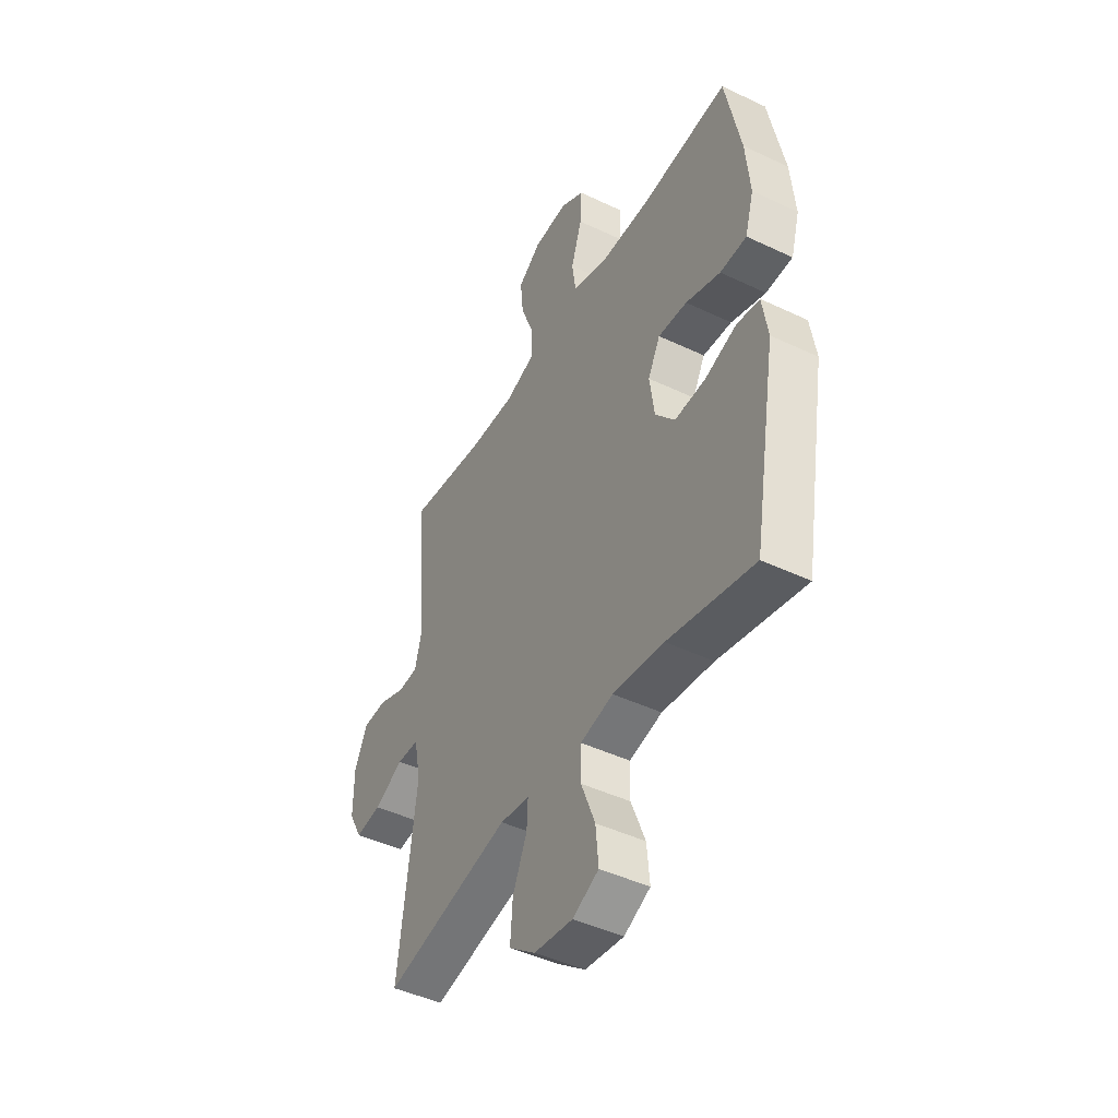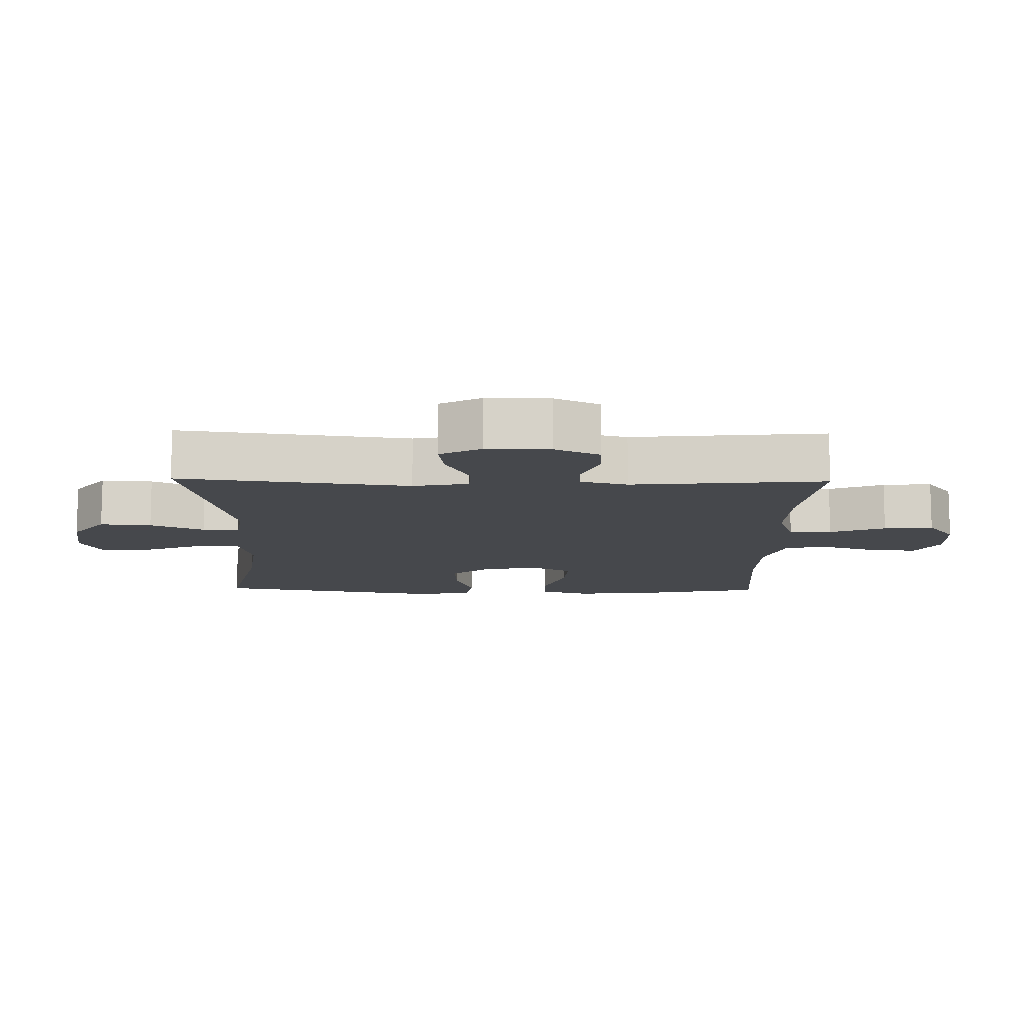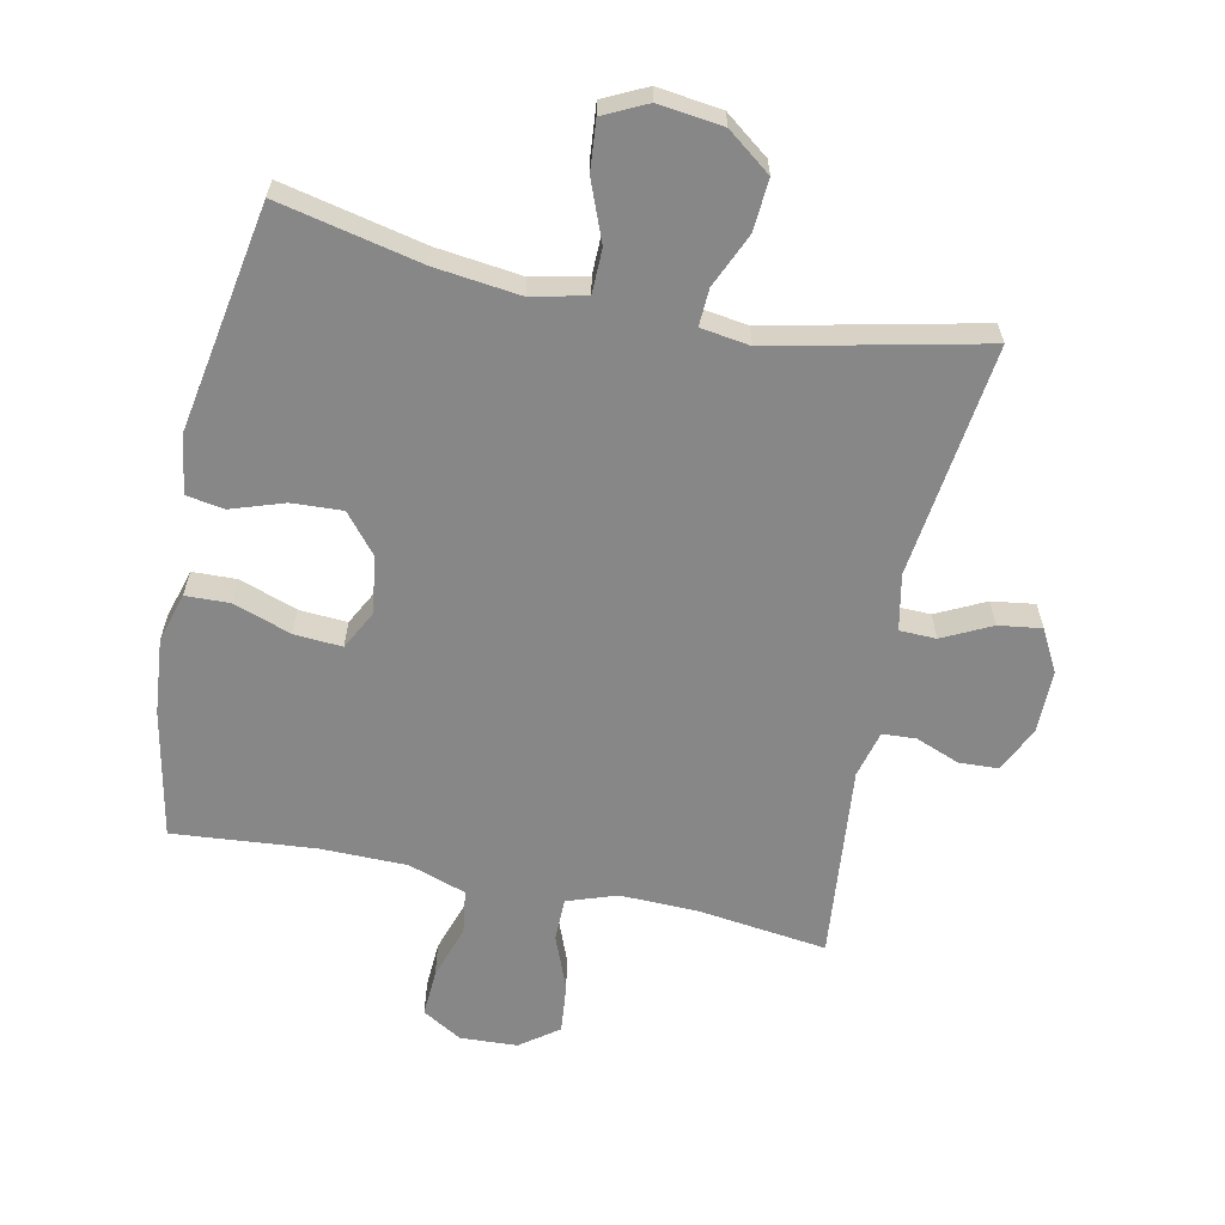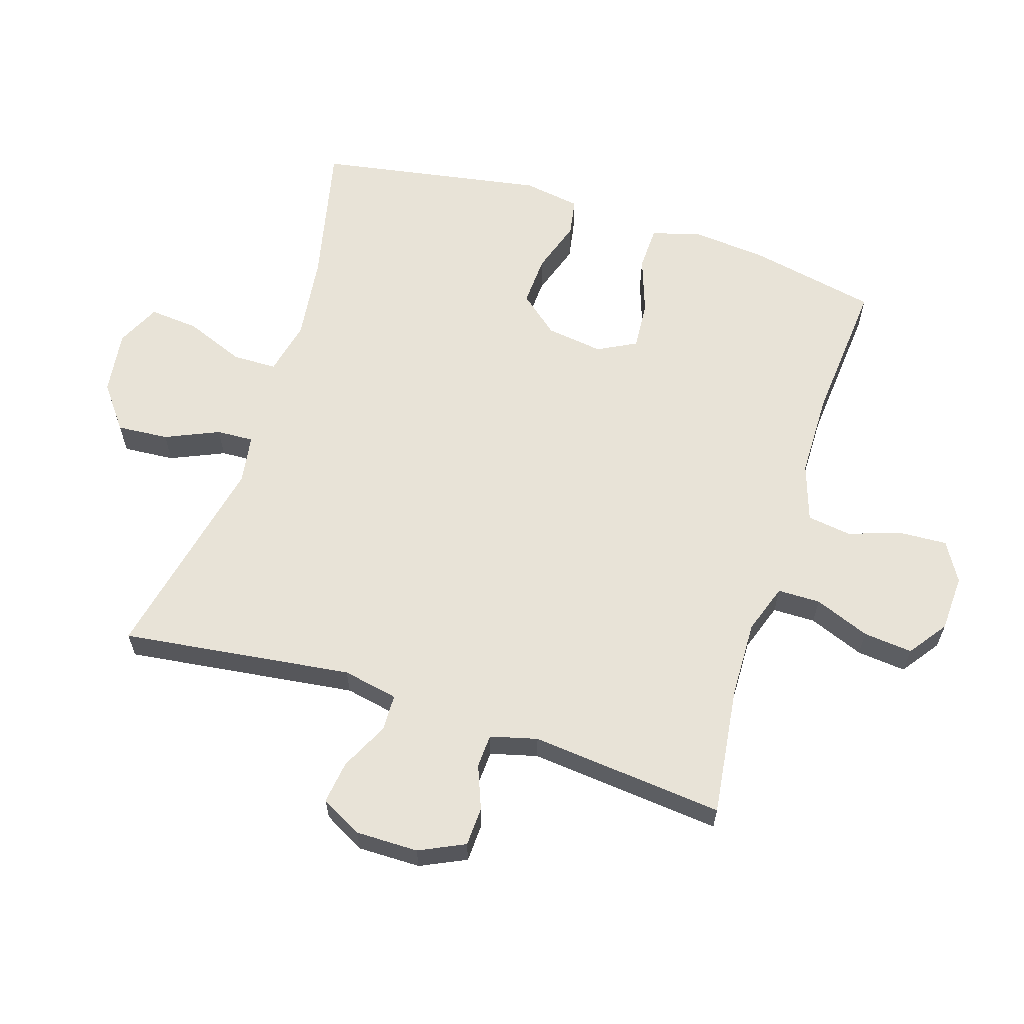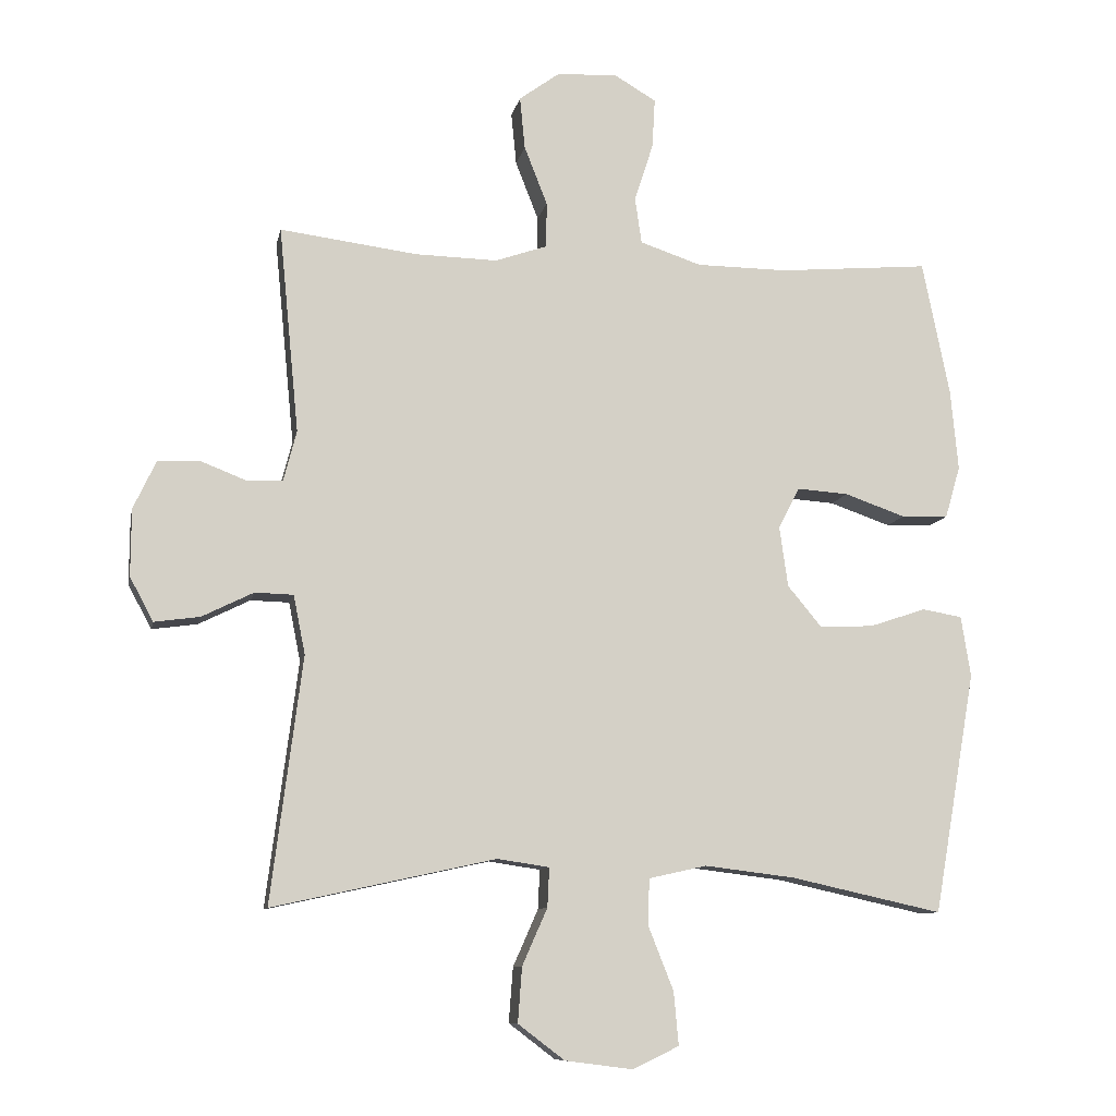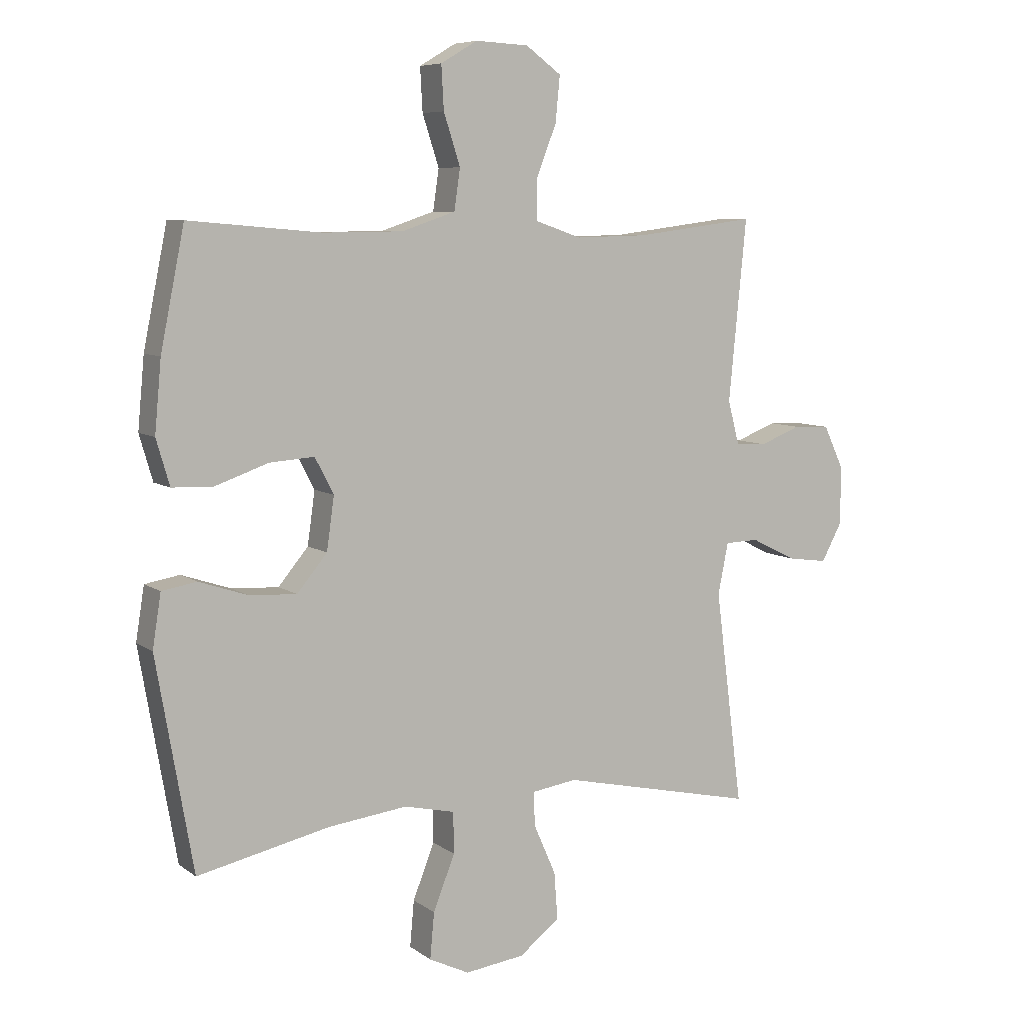
<metadata>
{"format":"obj","ext":"obj","renderer":"f3d","projection":"perspective","resolution":1024,"background":"white","views":[{"elev":-45.2,"azim":61.2,"up":"+Z"},{"elev":-11.5,"azim":-91.2,"up":"+Y"},{"elev":-62.4,"azim":168.2,"up":"+Y"},{"elev":62.3,"azim":-72.4,"up":"+Y"},{"elev":-9.8,"azim":-11.1,"up":"+Z"},{"elev":7.4,"azim":151.6,"up":"+Z"}]}
</metadata>
<code>
o path3350
v 0.2942 0.0375 0.4683
v 0.1591 0.0375 0.4698
v 0.06845 0.0375 0.5003
v 0.05838 0.0375 0.5694
v 0.08644 0.0375 0.6555
v 0.09055 0.0375 0.7291
v 0.02866 0.0375 0.7658
v -0.06133 0.0375 0.7615
v -0.1215 0.0375 0.7176
v -0.1139 0.0375 0.6399
v -0.07972 0.0375 0.5527
v -0.08032 0.0375 0.4852
v -0.158 0.0375 0.4584
v -0.2793 0.0375 0.4614
v -0.4833 0.0375 0.4876
v -0.4535 0.0375 0.1811
v -0.4727 0.0375 0.107
v -0.5254 0.0375 0.1042
v -0.5944 0.0375 0.1311
v -0.6559 0.0375 0.1283
v -0.6898 0.0375 0.05648
v -0.6902 0.0375 -0.04286
v -0.6552 0.0375 -0.1079
v -0.5877 0.0375 -0.09857
v -0.5112 0.0375 -0.06082
v -0.454 0.0375 -0.06234
v -0.4366 0.0375 -0.1498
v -0.4833 0.0375 -0.5143
v -0.1522 0.0375 -0.4415
v -0.07505 0.0375 -0.4529
v -0.07788 0.0375 -0.5112
v -0.1151 0.0375 -0.5958
v -0.1212 0.0375 -0.6772
v -0.05225 0.0375 -0.7296
v 0.04867 0.0375 -0.7426
v 0.1169 0.0375 -0.7094
v 0.1098 0.0375 -0.631
v 0.07303 0.0375 -0.5378
v 0.07411 0.0375 -0.4678
v 0.1599 0.0375 -0.4484
v 0.2936 0.0375 -0.4648
v 0.5184 0.0375 -0.5143
v 0.5806 0.0375 -0.1563
v 0.5662 0.0375 -0.0659
v 0.5073 0.0375 -0.05574
v 0.4237 0.0375 -0.08357
v 0.344 0.0375 -0.08769
v 0.293 0.0375 -0.02618
v 0.2804 0.0375 0.06365
v 0.3123 0.0375 0.1247
v 0.3878 0.0375 0.1193
v 0.4781 0.0375 0.08774
v 0.5475 0.0375 0.08995
v 0.57 0.0375 0.1672
v 0.5589 0.0375 0.2869
v 0.5184 0.0375 0.4876
v 0.2942 -0.0375 0.4683
v 0.1591 -0.0375 0.4698
v 0.06845 -0.0375 0.5003
v 0.05838 -0.0375 0.5694
v 0.08644 -0.0375 0.6555
v 0.09055 -0.0375 0.7291
v 0.02866 -0.0375 0.7658
v -0.06133 -0.0375 0.7615
v -0.1215 -0.0375 0.7176
v -0.1139 -0.0375 0.6399
v -0.07972 -0.0375 0.5527
v -0.08032 -0.0375 0.4852
v -0.158 -0.0375 0.4584
v -0.2793 -0.0375 0.4614
v -0.4833 -0.0375 0.4876
v -0.4535 -0.0375 0.1811
v -0.4727 -0.0375 0.107
v -0.5254 -0.0375 0.1042
v -0.5944 -0.0375 0.1311
v -0.6559 -0.0375 0.1283
v -0.6898 -0.0375 0.05648
v -0.6902 -0.0375 -0.04286
v -0.6552 -0.0375 -0.1079
v -0.5877 -0.0375 -0.09857
v -0.5112 -0.0375 -0.06082
v -0.454 -0.0375 -0.06234
v -0.4366 -0.0375 -0.1498
v -0.4833 -0.0375 -0.5143
v -0.1522 -0.0375 -0.4415
v -0.07505 -0.0375 -0.4529
v -0.07788 -0.0375 -0.5112
v -0.1151 -0.0375 -0.5958
v -0.1212 -0.0375 -0.6772
v -0.05225 -0.0375 -0.7296
v 0.04867 -0.0375 -0.7426
v 0.1169 -0.0375 -0.7094
v 0.1098 -0.0375 -0.631
v 0.07303 -0.0375 -0.5378
v 0.07411 -0.0375 -0.4678
v 0.1599 -0.0375 -0.4484
v 0.2936 -0.0375 -0.4648
v 0.5184 -0.0375 -0.5143
v 0.5806 -0.0375 -0.1563
v 0.5662 -0.0375 -0.0659
v 0.5073 -0.0375 -0.05574
v 0.4237 -0.0375 -0.08357
v 0.344 -0.0375 -0.08769
v 0.293 -0.0375 -0.02618
v 0.2804 -0.0375 0.06365
v 0.3123 -0.0375 0.1247
v 0.3878 -0.0375 0.1193
v 0.4781 -0.0375 0.08774
v 0.5475 -0.0375 0.08995
v 0.57 -0.0375 0.1672
v 0.5589 -0.0375 0.2869
v 0.5184 -0.0375 0.4876
v -0.6898 0.0375 0.05648
v -0.6902 0.0375 -0.04286
v -0.6552 0.0375 -0.1079
v -0.6552 0.0375 -0.1079
v -0.6559 0.0375 0.1283
v -0.6559 0.0375 0.1283
v -0.5944 0.0375 0.1311
v -0.5877 0.0375 -0.09857
v -0.5254 0.0375 0.1042
v -0.5112 0.0375 -0.06082
v -0.4727 0.0375 0.107
v -0.4727 0.0375 0.107
v -0.454 0.0375 -0.06234
v -0.454 0.0375 -0.06234
v -0.4535 0.0375 0.1811
v -0.4833 0.0375 0.4876
v -0.4833 0.0375 0.4876
v -0.4366 0.0375 -0.1498
v -0.4833 0.0375 -0.5143
v -0.4833 0.0375 -0.5143
v -0.2793 0.0375 0.4614
v -0.158 0.0375 0.4584
v -0.1522 0.0375 -0.4415
v -0.08032 0.0375 0.4852
v -0.08032 0.0375 0.4852
v -0.07505 0.0375 -0.4529
v -0.07505 0.0375 -0.4529
v -0.06133 0.0375 0.7615
v -0.1215 0.0375 0.7176
v -0.1139 0.0375 0.6399
v -0.1151 0.0375 -0.5958
v -0.1212 0.0375 -0.6772
v -0.05225 0.0375 -0.7296
v -0.07788 0.0375 -0.5112
v -0.07972 0.0375 0.5527
v 0.02866 0.0375 0.7658
v 0.04867 0.0375 -0.7426
v 0.09055 0.0375 0.7291
v 0.09055 0.0375 0.7291
v 0.1169 0.0375 -0.7094
v 0.1169 0.0375 -0.7094
v 0.08644 0.0375 0.6555
v 0.05838 0.0375 0.5694
v 0.06845 0.0375 0.5003
v 0.06845 0.0375 0.5003
v 0.1591 0.0375 0.4698
v 0.07303 0.0375 -0.5378
v 0.07411 0.0375 -0.4678
v 0.07411 0.0375 -0.4678
v 0.1098 0.0375 -0.631
v 0.1599 0.0375 -0.4484
v 0.2942 0.0375 0.4683
v 0.2936 0.0375 -0.4648
v 0.2804 0.0375 0.06365
v 0.3123 0.0375 0.1247
v 0.3123 0.0375 0.1247
v 0.293 0.0375 -0.02618
v 0.344 0.0375 -0.08769
v 0.3878 0.0375 0.1193
v 0.4237 0.0375 -0.08357
v 0.4781 0.0375 0.08774
v 0.5073 0.0375 -0.05574
v 0.5475 0.0375 0.08995
v 0.5475 0.0375 0.08995
v 0.5184 0.0375 -0.5143
v 0.5184 0.0375 -0.5143
v 0.5184 0.0375 0.4876
v 0.5184 0.0375 0.4876
v 0.5662 0.0375 -0.0659
v 0.5662 0.0375 -0.0659
v 0.5589 0.0375 0.2869
v 0.57 0.0375 0.1672
v 0.5806 0.0375 -0.1563
v -0.6898 -0.0375 0.05648
v -0.6902 -0.0375 -0.04286
v -0.6552 -0.0375 -0.1079
v -0.6552 -0.0375 -0.1079
v -0.6559 -0.0375 0.1283
v -0.6559 -0.0375 0.1283
v -0.5944 -0.0375 0.1311
v -0.5877 -0.0375 -0.09857
v -0.5254 -0.0375 0.1042
v -0.5112 -0.0375 -0.06082
v -0.4727 -0.0375 0.107
v -0.4727 -0.0375 0.107
v -0.454 -0.0375 -0.06234
v -0.454 -0.0375 -0.06234
v -0.4535 -0.0375 0.1811
v -0.4833 -0.0375 0.4876
v -0.4833 -0.0375 0.4876
v -0.4366 -0.0375 -0.1498
v -0.4833 -0.0375 -0.5143
v -0.4833 -0.0375 -0.5143
v -0.2793 -0.0375 0.4614
v -0.158 -0.0375 0.4584
v -0.1522 -0.0375 -0.4415
v -0.08032 -0.0375 0.4852
v -0.08032 -0.0375 0.4852
v -0.07505 -0.0375 -0.4529
v -0.07505 -0.0375 -0.4529
v -0.06133 -0.0375 0.7615
v -0.1215 -0.0375 0.7176
v -0.1139 -0.0375 0.6399
v -0.1151 -0.0375 -0.5958
v -0.1212 -0.0375 -0.6772
v -0.05225 -0.0375 -0.7296
v -0.07788 -0.0375 -0.5112
v -0.07972 -0.0375 0.5527
v 0.02866 -0.0375 0.7658
v 0.04867 -0.0375 -0.7426
v 0.09055 -0.0375 0.7291
v 0.09055 -0.0375 0.7291
v 0.1169 -0.0375 -0.7094
v 0.1169 -0.0375 -0.7094
v 0.08644 -0.0375 0.6555
v 0.05838 -0.0375 0.5694
v 0.06845 -0.0375 0.5003
v 0.06845 -0.0375 0.5003
v 0.1591 -0.0375 0.4698
v 0.07303 -0.0375 -0.5378
v 0.07411 -0.0375 -0.4678
v 0.07411 -0.0375 -0.4678
v 0.1098 -0.0375 -0.631
v 0.1599 -0.0375 -0.4484
v 0.2942 -0.0375 0.4683
v 0.2936 -0.0375 -0.4648
v 0.2804 -0.0375 0.06365
v 0.3123 -0.0375 0.1247
v 0.3123 -0.0375 0.1247
v 0.293 -0.0375 -0.02618
v 0.344 -0.0375 -0.08769
v 0.3878 -0.0375 0.1193
v 0.4237 -0.0375 -0.08357
v 0.4781 -0.0375 0.08774
v 0.5073 -0.0375 -0.05574
v 0.5475 -0.0375 0.08995
v 0.5475 -0.0375 0.08995
v 0.5184 -0.0375 -0.5143
v 0.5184 -0.0375 -0.5143
v 0.5184 -0.0375 0.4876
v 0.5184 -0.0375 0.4876
v 0.5662 -0.0375 -0.0659
v 0.5662 -0.0375 -0.0659
v 0.5589 -0.0375 0.2869
v 0.57 -0.0375 0.1672
v 0.5806 -0.0375 -0.1563
f 218 216 217
f 235 222 225
f 215 227 213
f 246 257 244
f 215 213 214
f 248 257 246
f 211 242 208
f 256 237 244
f 237 256 252
f 208 203 204
f 231 240 237
f 258 238 250
f 258 245 238
f 208 242 203
f 232 216 235
f 209 207 239
f 231 229 209
f 239 198 242
f 236 243 242
f 221 227 223
f 219 233 211
f 245 258 247
f 239 207 200
f 228 227 215
f 193 186 187
f 194 192 186
f 193 187 188
f 198 196 195
f 247 258 254
f 238 243 236
f 236 242 233
f 238 245 243
f 203 242 198
f 233 219 232
f 198 200 196
f 227 221 213
f 186 192 190
f 256 244 257
f 218 235 216
f 244 237 240
f 220 229 228
f 239 231 209
f 216 232 219
f 240 231 239
f 220 228 215
f 209 229 220
f 195 196 194
f 239 200 198
f 218 222 235
f 195 186 193
f 200 207 206
f 200 206 201
f 233 242 211
f 186 195 194
f 21 22 78 77
f 22 116 189 78
f 118 21 77 191
f 19 20 76 75
f 23 24 80 79
f 18 19 75 74
f 24 25 81 80
f 124 18 74 197
f 25 126 199 81
f 16 17 73 72
f 129 16 72 202
f 26 27 83 82
f 27 132 205 83
f 14 15 71 70
f 13 14 70 69
f 28 29 85 84
f 137 13 69 210
f 29 139 212 85
f 8 9 65 64
f 9 10 66 65
f 32 33 89 88
f 33 34 90 89
f 31 32 88 87
f 10 11 67 66
f 11 12 68 67
f 30 31 87 86
f 7 8 64 63
f 34 35 91 90
f 151 7 63 224
f 35 153 226 91
f 5 6 62 61
f 4 5 61 60
f 157 4 60 230
f 2 3 59 58
f 38 161 234 94
f 37 38 94 93
f 36 37 93 92
f 39 40 96 95
f 1 2 58 57
f 40 41 97 96
f 49 168 241 105
f 48 49 105 104
f 47 48 104 103
f 50 51 107 106
f 46 47 103 102
f 51 52 108 107
f 45 46 102 101
f 52 176 249 108
f 41 178 251 97
f 180 1 57 253
f 182 45 101 255
f 55 56 112 111
f 54 55 111 110
f 53 54 110 109
f 43 44 100 99
f 42 43 99 98
f 145 144 143
f 162 152 149
f 142 140 154
f 173 171 184
f 142 141 140
f 175 173 184
f 138 135 169
f 183 171 164
f 164 179 183
f 135 131 130
f 158 164 167
f 185 177 165
f 185 165 172
f 135 130 169
f 159 162 143
f 136 166 134
f 158 136 156
f 166 169 125
f 163 169 170
f 148 150 154
f 146 138 160
f 172 174 185
f 166 127 134
f 155 142 154
f 120 114 113
f 121 113 119
f 120 115 114
f 125 122 123
f 174 181 185
f 165 163 170
f 163 160 169
f 165 170 172
f 130 125 169
f 160 159 146
f 125 123 127
f 154 140 148
f 113 117 119
f 183 184 171
f 145 143 162
f 171 167 164
f 147 155 156
f 166 136 158
f 143 146 159
f 167 166 158
f 147 142 155
f 136 147 156
f 122 121 123
f 166 125 127
f 145 162 149
f 122 120 113
f 127 133 134
f 127 128 133
f 160 138 169
f 113 121 122

</code>
